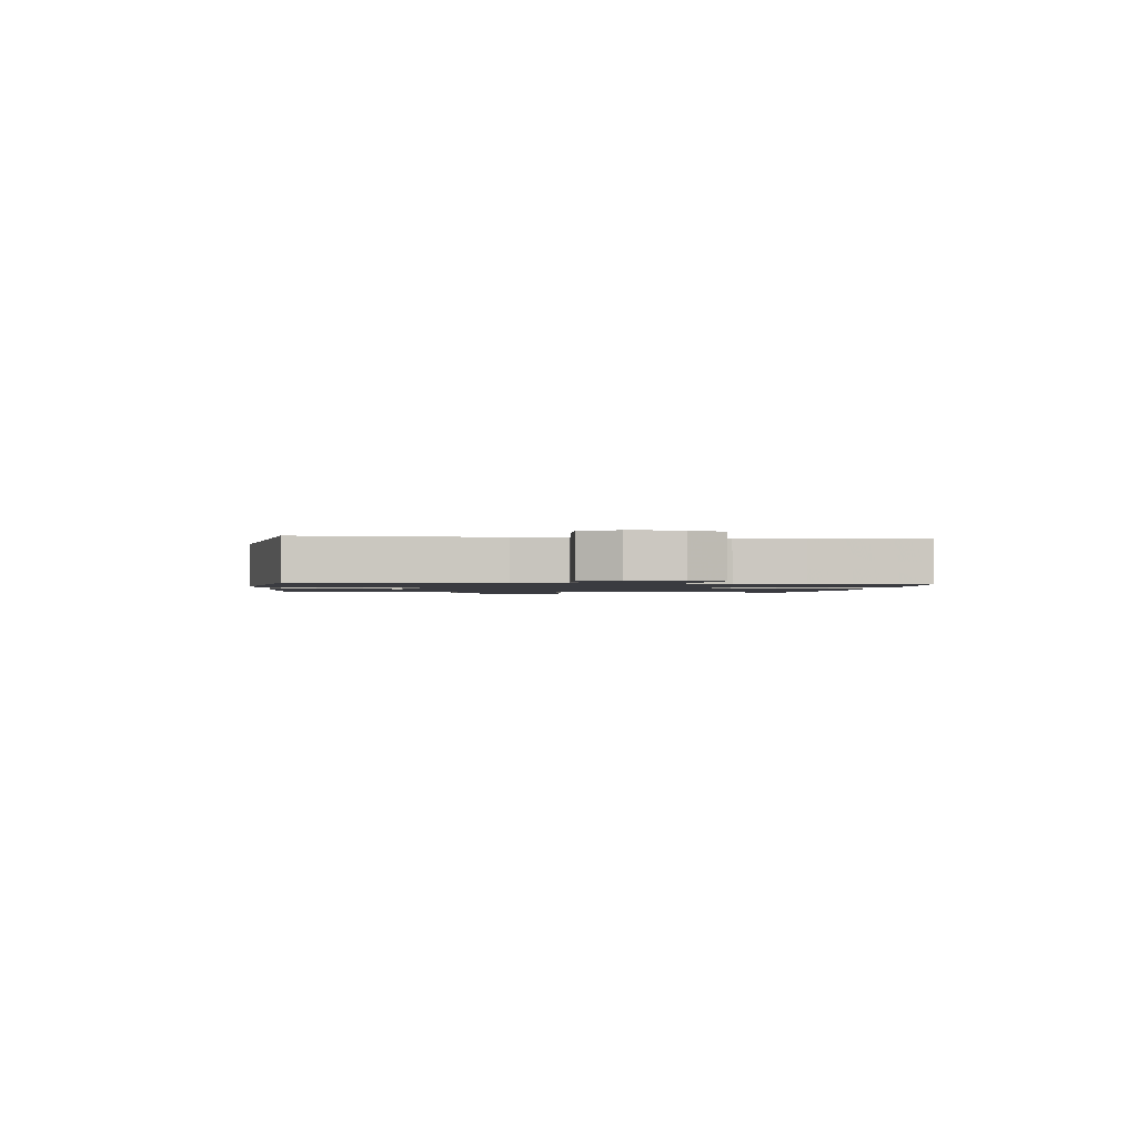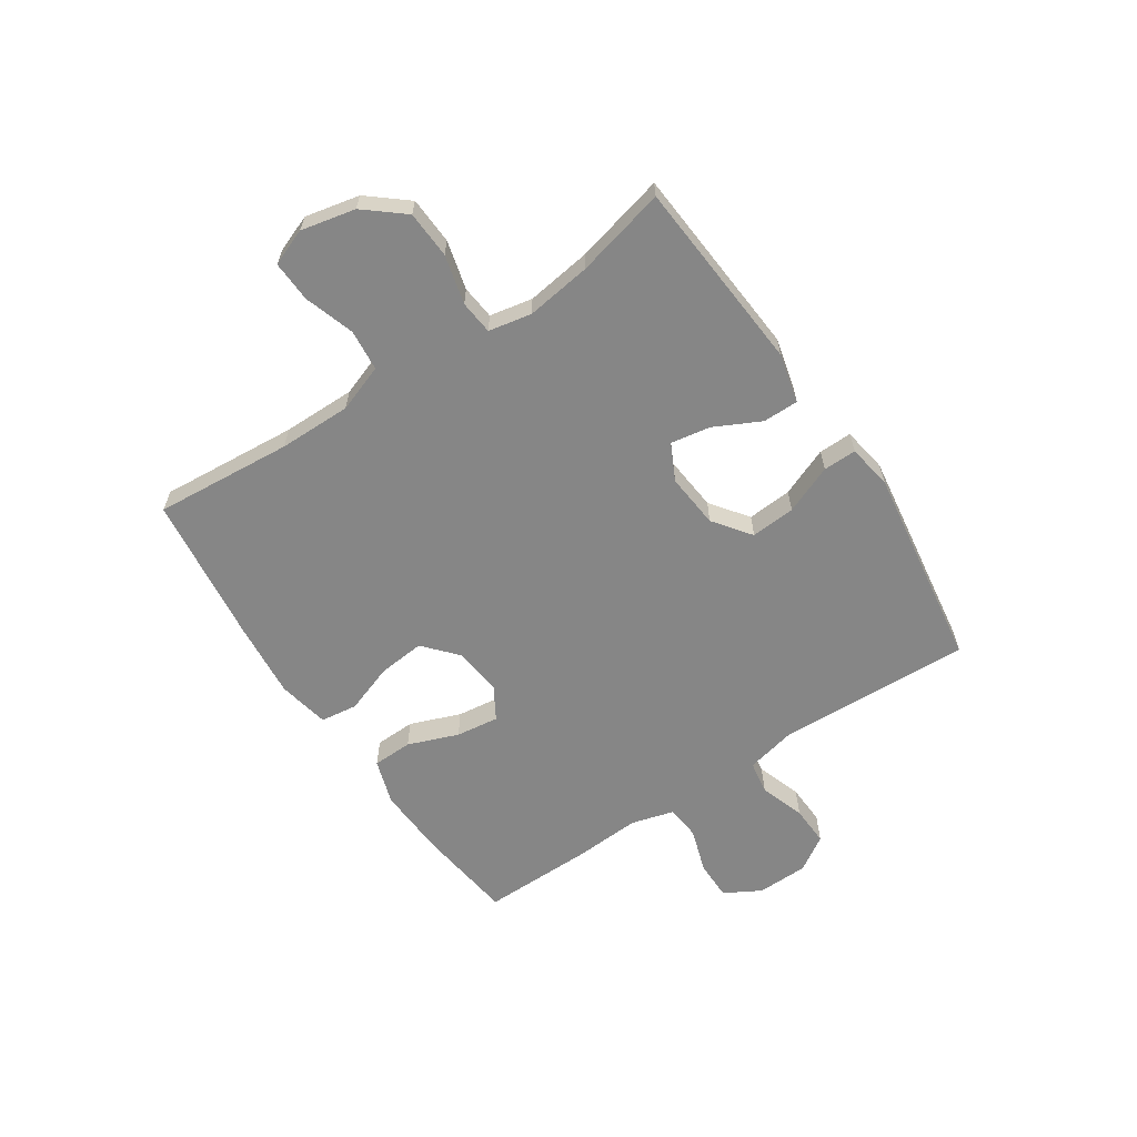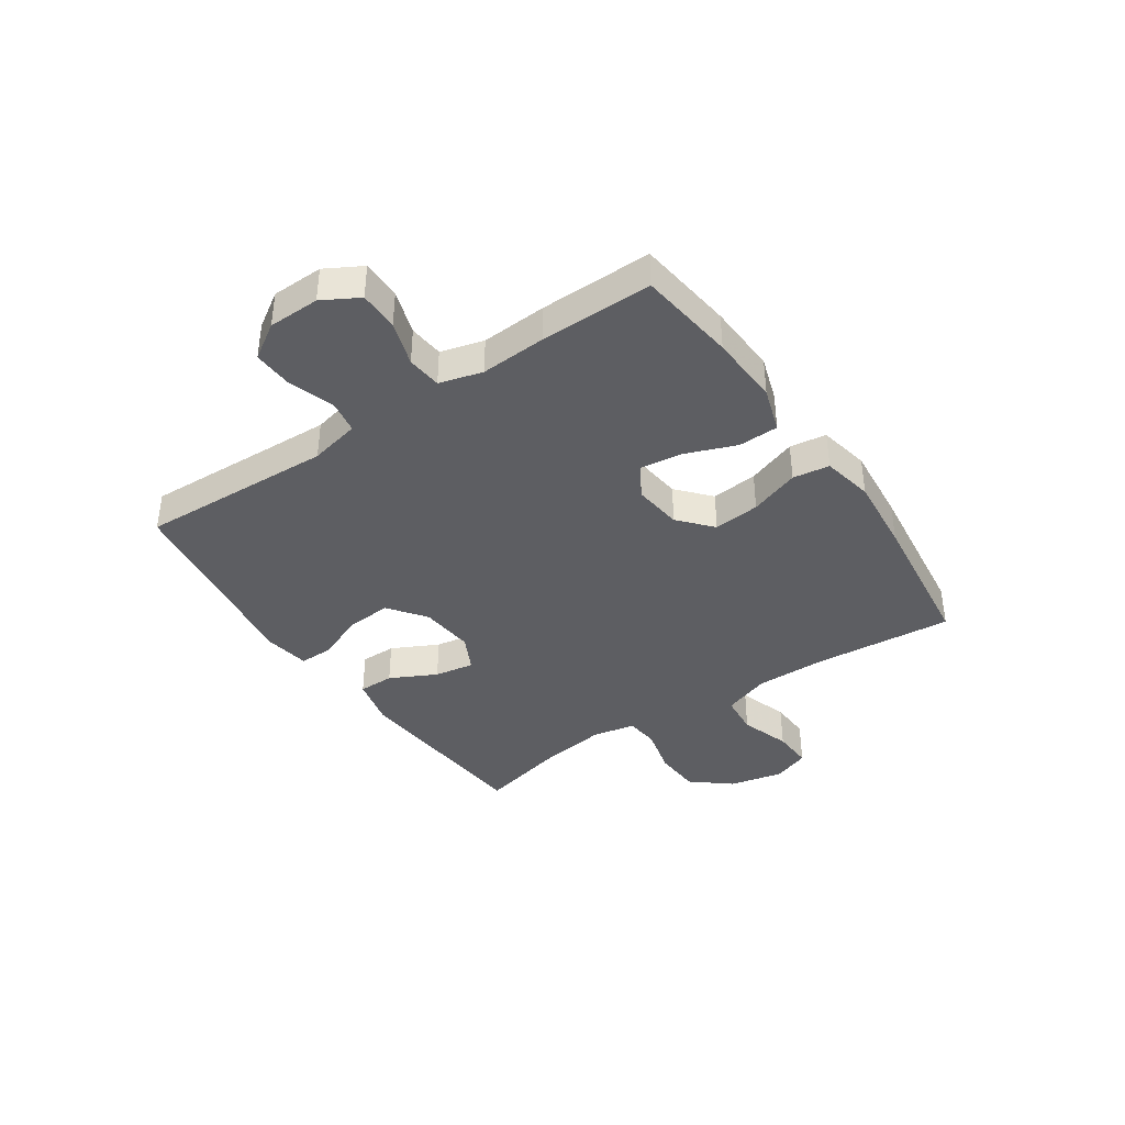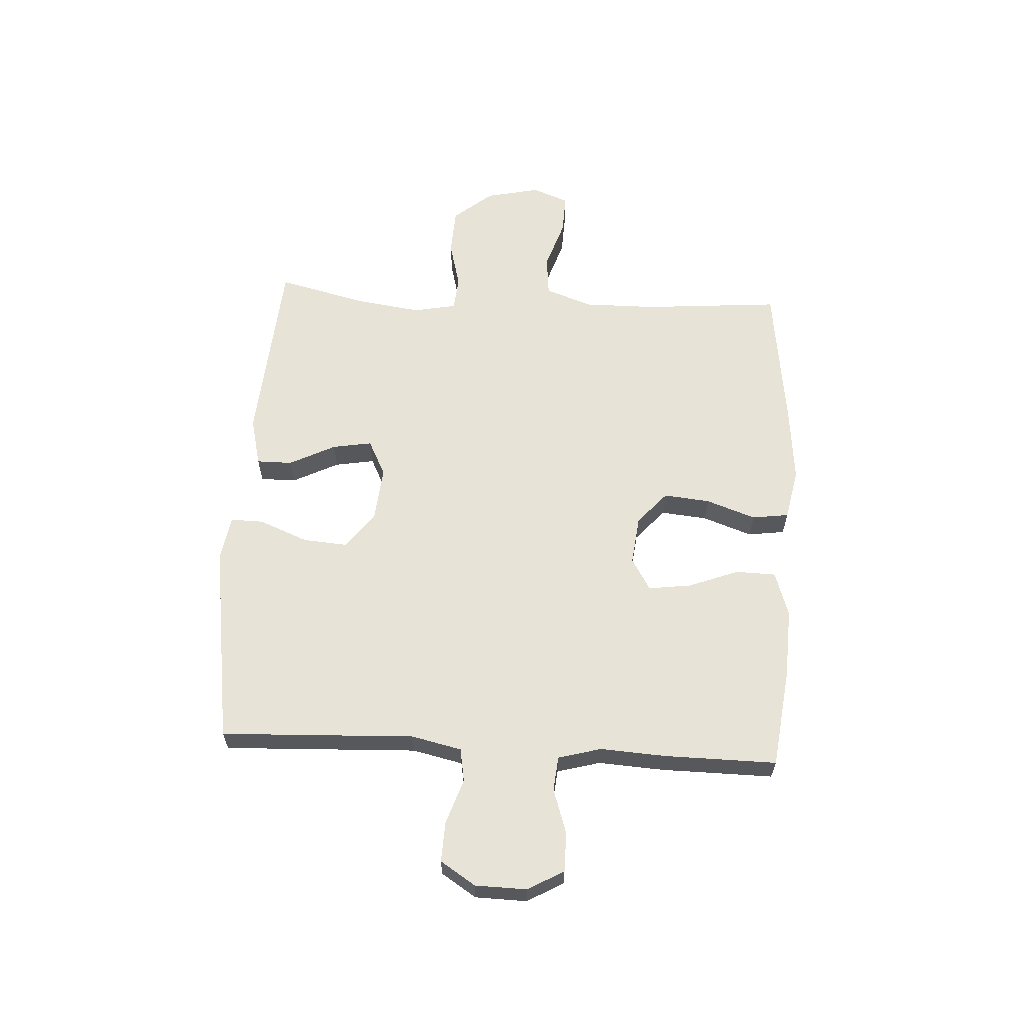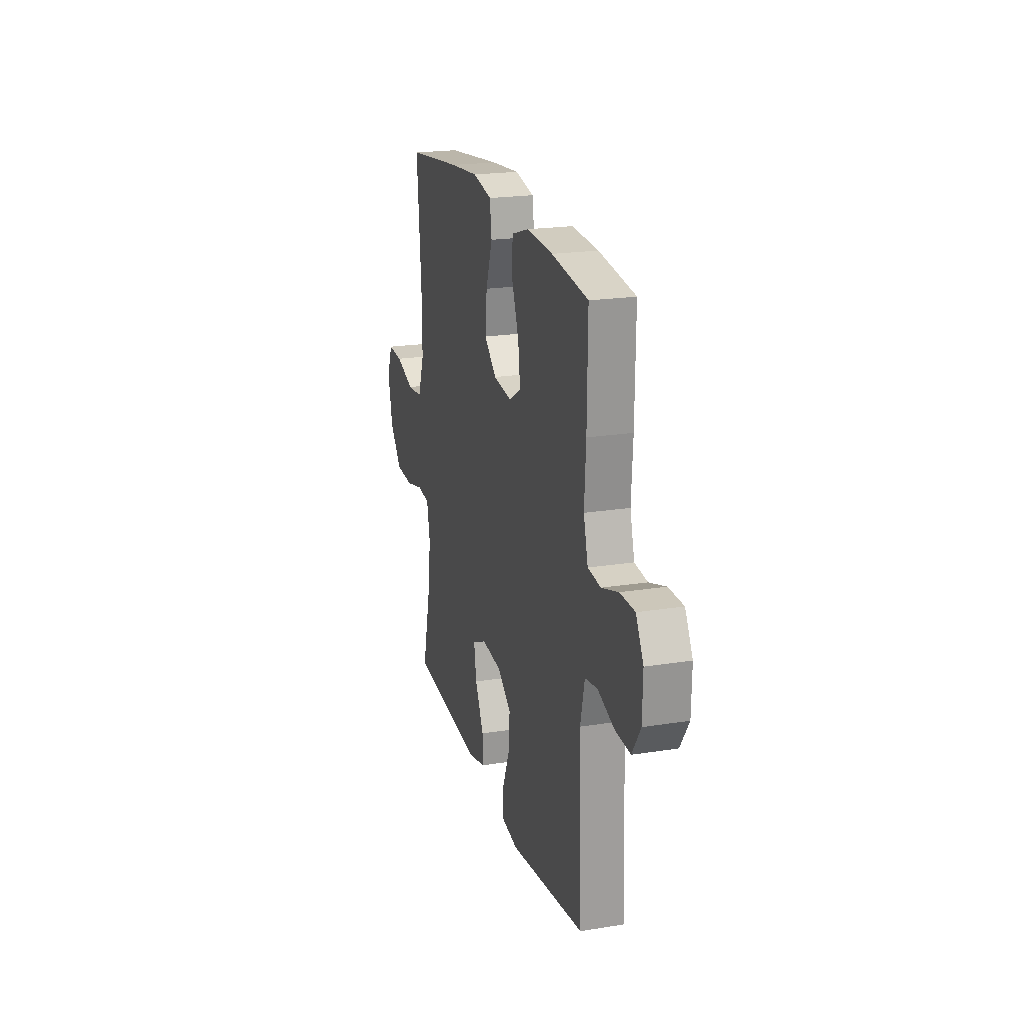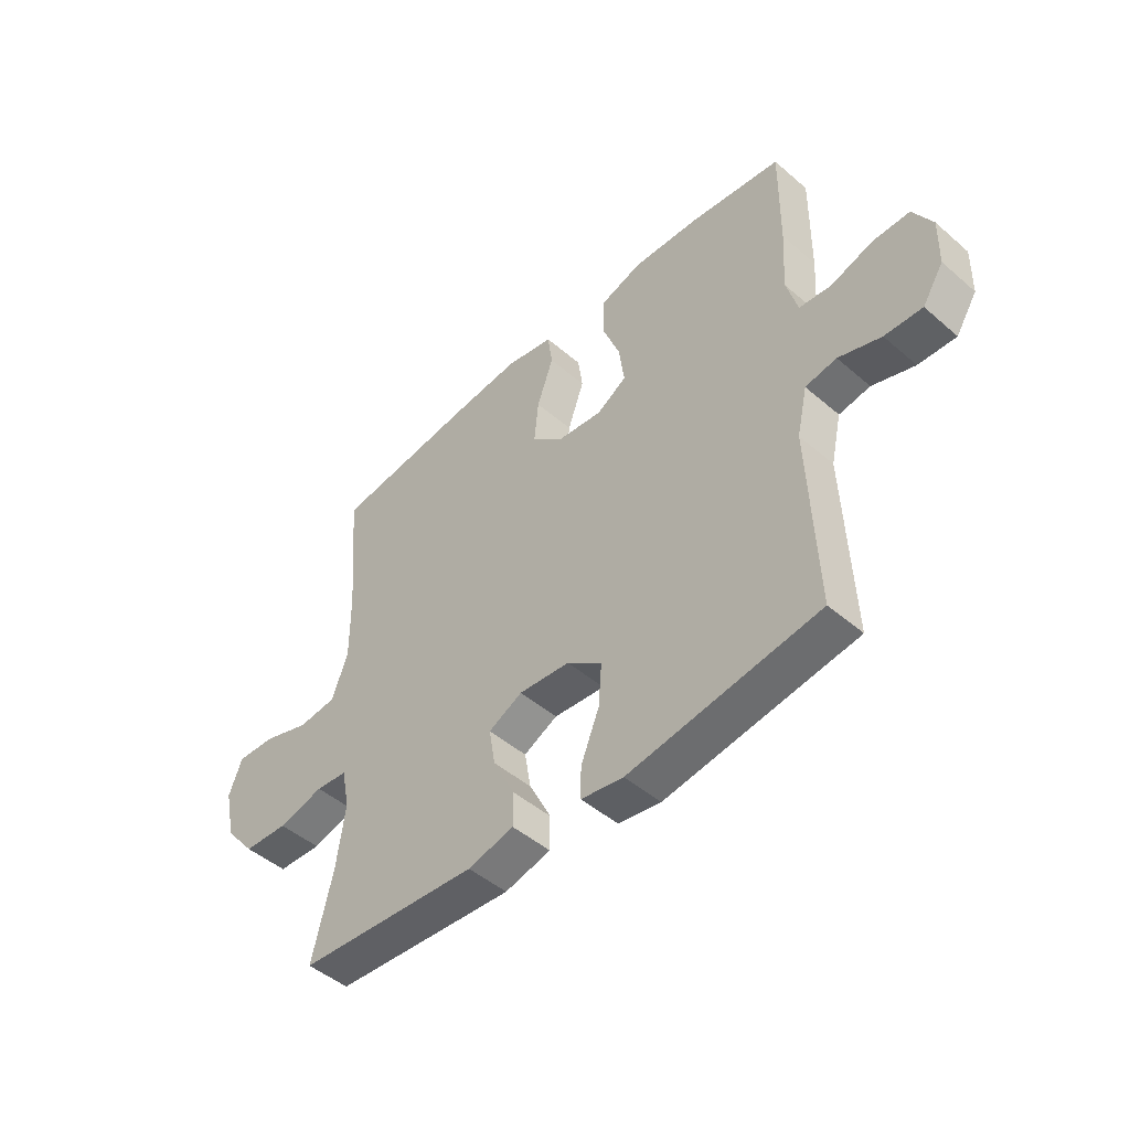
<metadata>
{"format":"obj","ext":"obj","renderer":"f3d","projection":"perspective","resolution":1024,"background":"white","views":[{"elev":-1.4,"azim":-97.4,"up":"+Y"},{"elev":-62.0,"azim":123.7,"up":"+Y"},{"elev":-39.2,"azim":-55.8,"up":"+Y"},{"elev":61.5,"azim":-86.8,"up":"+Y"},{"elev":21.3,"azim":-105.9,"up":"+Z"},{"elev":-47.5,"azim":-134.1,"up":"+Z"}]}
</metadata>
<code>
v -0.5 0.07 -0.5
v -0.486 0.07 -0.157
v -0.506 0.07 -0.068
v -0.565 0.07 -0.058
v -0.645 0.07 -0.085
v -0.716 0.07 -0.088
v -0.756 0.07 -0.026
v -0.758 0.07 0.065
v -0.722 0.07 0.129
v -0.652 0.07 0.129
v -0.573 0.07 0.103
v -0.512 0.07 0.109
v -0.491 0.07 0.185
v -0.498 0.07 0.301
v -0.5 0.07 0.5
v -0.327 0.07 0.522
v -0.201 0.07 0.528
v -0.121 0.07 0.502
v -0.119 0.07 0.431
v -0.153 0.07 0.342
v -0.163 0.07 0.266
v -0.106 0.07 0.232
v -0.019 0.07 0.242
v 0.039 0.07 0.293
v 0.031 0.07 0.375
v 0 0.07 0.463
v 0.009 0.07 0.528
v 0.1 0.07 0.546
v 0.236 0.07 0.533
v 0.5 0.07 0.5
v 0.48 0.07 0.256
v 0.479 0.07 0.128
v 0.509 0.07 0.044
v 0.582 0.07 0.037
v 0.671 0.07 0.066
v 0.743 0.07 0.069
v 0.768 0.07 0.004
v 0.747 0.07 -0.092
v 0.69 0.07 -0.161
v 0.606 0.07 -0.165
v 0.52 0.07 -0.143
v 0.46 0.07 -0.149
v 0.445 0.07 -0.225
v 0.461 0.07 -0.34
v 0.5 0.07 -0.5
v 0.158 0.07 -0.526
v 0.071 0.07 -0.505
v 0.071 0.07 -0.442
v 0.112 0.07 -0.36
v 0.124 0.07 -0.29
v 0.06 0.07 -0.258
v -0.037 0.07 -0.267
v -0.103 0.07 -0.316
v -0.097 0.07 -0.395
v -0.062 0.07 -0.481
v -0.061 0.07 -0.54
v -0.141 0.07 -0.553
v -0.5 0 -0.5
v -0.486 0 -0.157
v -0.506 0 -0.068
v -0.565 0 -0.058
v -0.645 0 -0.085
v -0.716 0 -0.088
v -0.756 0 -0.026
v -0.758 0 0.065
v -0.722 0 0.129
v -0.652 0 0.129
v -0.573 0 0.103
v -0.512 0 0.109
v -0.491 0 0.185
v -0.498 0 0.301
v -0.5 0 0.5
v -0.327 0 0.522
v -0.201 0 0.528
v -0.121 0 0.502
v -0.119 0 0.431
v -0.153 0 0.342
v -0.163 0 0.266
v -0.106 0 0.232
v -0.019 0 0.242
v 0.039 0 0.293
v 0.031 0 0.375
v 0 0 0.463
v 0.009 0 0.528
v 0.1 0 0.546
v 0.236 0 0.533
v 0.5 0 0.5
v 0.48 0 0.256
v 0.479 0 0.128
v 0.509 0 0.044
v 0.582 0 0.037
v 0.671 0 0.066
v 0.743 0 0.069
v 0.768 0 0.004
v 0.747 0 -0.092
v 0.69 0 -0.161
v 0.606 0 -0.165
v 0.52 0 -0.143
v 0.46 0 -0.149
v 0.445 0 -0.225
v 0.461 0 -0.34
v 0.5 0 -0.5
v 0.158 0 -0.526
v 0.071 0 -0.505
v 0.071 0 -0.442
v 0.112 0 -0.36
v 0.124 0 -0.29
v 0.06 0 -0.258
v -0.037 0 -0.267
v -0.103 0 -0.316
v -0.097 0 -0.395
v -0.062 0 -0.481
v -0.061 0 -0.54
v -0.141 0 -0.553
f 57 1 2
f 56 57 2
f 55 56 2
f 54 55 2
f 53 54 2 3
f 52 53 3
f 51 52 3
f 47 48 49
f 46 47 49
f 45 46 49
f 44 45 49
f 43 44 49 50
f 42 43 50 51
f 39 40 41
f 38 39 41
f 37 38 41
f 36 37 41
f 35 36 41
f 34 35 41
f 33 34 41 42
f 42 51 3
f 33 42 3
f 32 33 3
f 29 30 31
f 28 29 31
f 27 28 31
f 26 27 31
f 25 26 31
f 24 25 31 32
f 18 19 20
f 17 18 20
f 16 17 20
f 15 16 20
f 14 15 20
f 13 14 20
f 12 13 20 21
f 9 10 11
f 8 9 11
f 7 8 11
f 6 7 11
f 5 6 11
f 4 5 11
f 4 11 12
f 12 21 22
f 4 12 22
f 3 4 22
f 23 24 32
f 3 22 23 32
f 59 58 114
f 59 114 113
f 59 113 112
f 59 112 111
f 60 59 111 110
f 60 110 109
f 60 109 108
f 106 105 104
f 106 104 103
f 106 103 102
f 106 102 101
f 107 106 101 100
f 108 107 100 99
f 98 97 96
f 98 96 95
f 98 95 94
f 98 94 93
f 98 93 92
f 98 92 91
f 99 98 91 90
f 60 108 99
f 60 99 90
f 60 90 89
f 88 87 86
f 88 86 85
f 88 85 84
f 88 84 83
f 88 83 82
f 89 88 82 81
f 77 76 75
f 77 75 74
f 77 74 73
f 77 73 72
f 77 72 71
f 77 71 70
f 78 77 70 69
f 68 67 66
f 68 66 65
f 68 65 64
f 68 64 63
f 68 63 62
f 68 62 61
f 69 68 61
f 79 78 69
f 79 69 61
f 79 61 60
f 89 81 80
f 89 80 79 60
f 1 58 59 2
f 2 59 60 3
f 3 60 61 4
f 4 61 62 5
f 5 62 63 6
f 6 63 64 7
f 7 64 65 8
f 8 65 66 9
f 9 66 67 10
f 10 67 68 11
f 11 68 69 12
f 12 69 70 13
f 13 70 71 14
f 14 71 72 15
f 15 72 73 16
f 16 73 74 17
f 17 74 75 18
f 18 75 76 19
f 19 76 77 20
f 20 77 78 21
f 21 78 79 22
f 22 79 80 23
f 23 80 81 24
f 24 81 82 25
f 25 82 83 26
f 26 83 84 27
f 27 84 85 28
f 28 85 86 29
f 29 86 87 30
f 30 87 88 31
f 31 88 89 32
f 32 89 90 33
f 33 90 91 34
f 34 91 92 35
f 35 92 93 36
f 36 93 94 37
f 37 94 95 38
f 38 95 96 39
f 39 96 97 40
f 40 97 98 41
f 41 98 99 42
f 42 99 100 43
f 43 100 101 44
f 44 101 102 45
f 45 102 103 46
f 46 103 104 47
f 47 104 105 48
f 48 105 106 49
f 49 106 107 50
f 50 107 108 51
f 51 108 109 52
f 52 109 110 53
f 53 110 111 54
f 54 111 112 55
f 55 112 113 56
f 56 113 114 57
f 57 114 58 1

</code>
